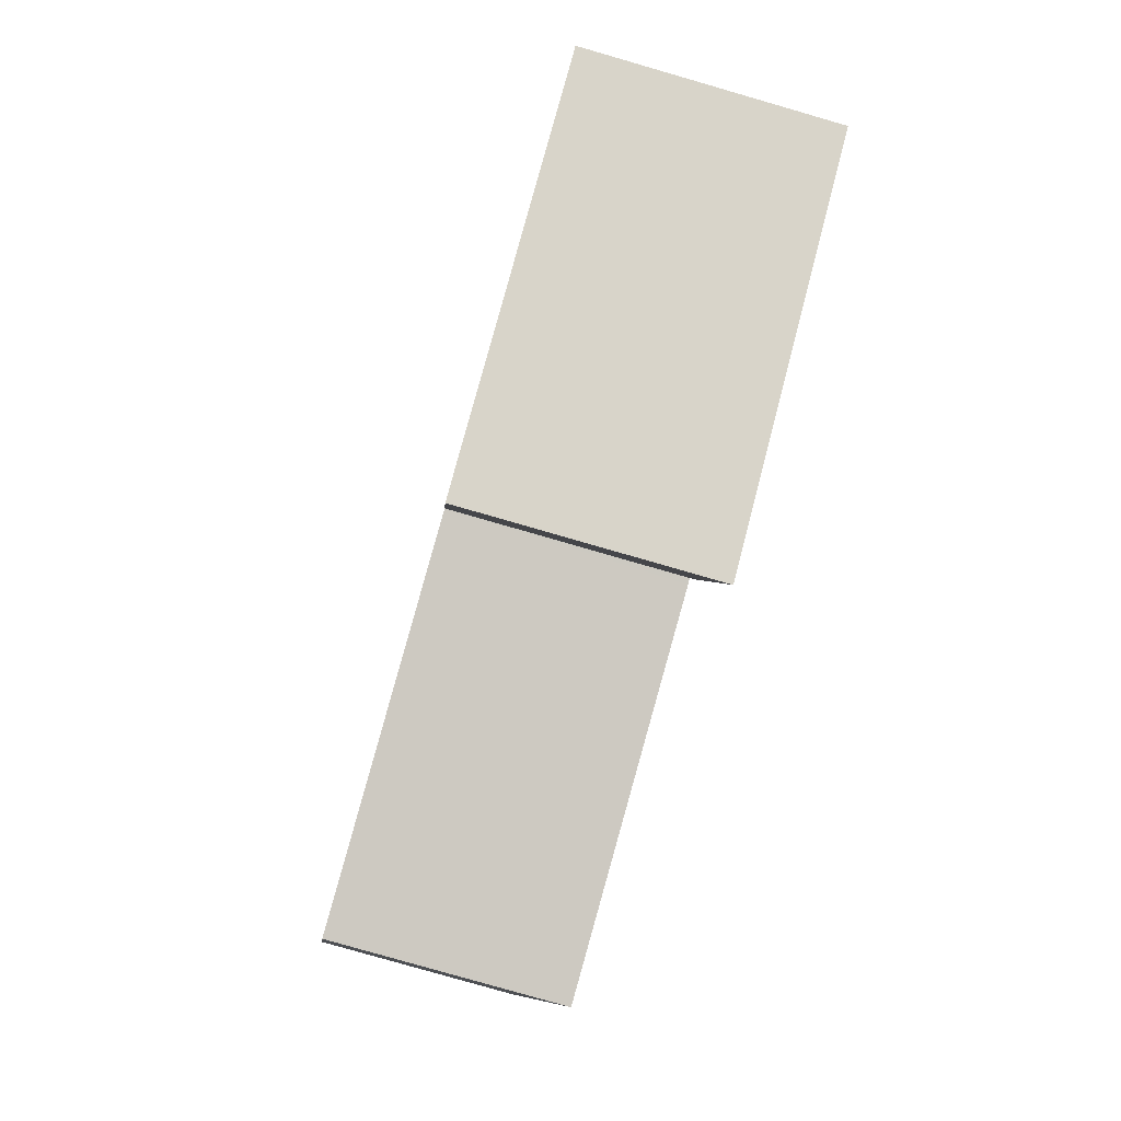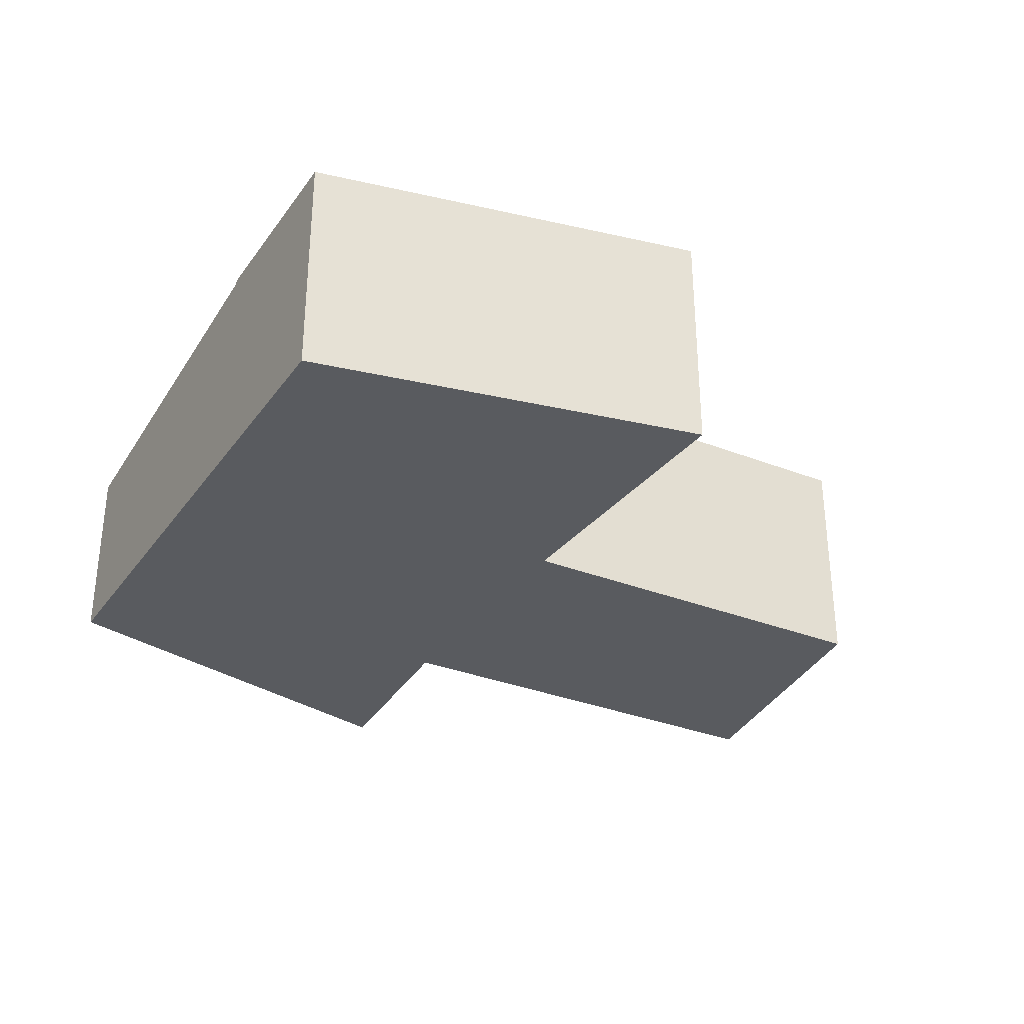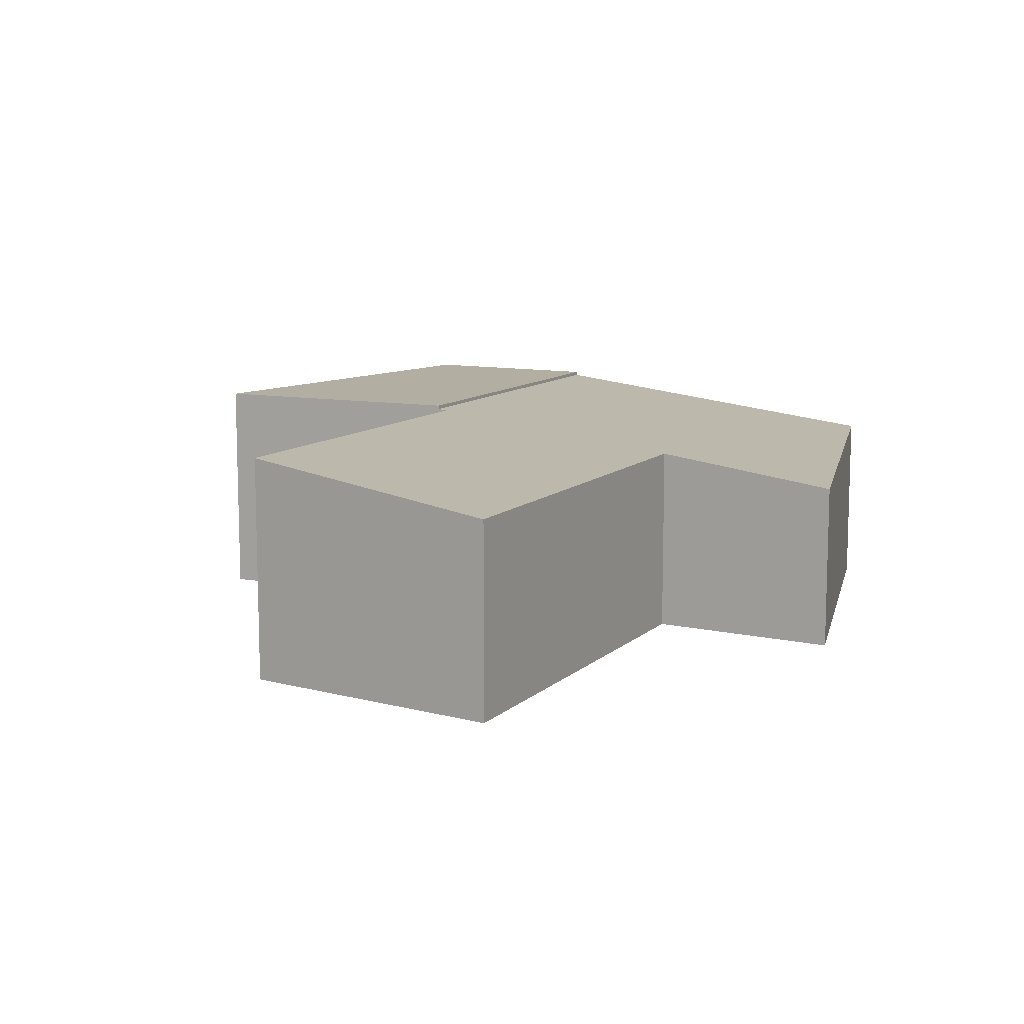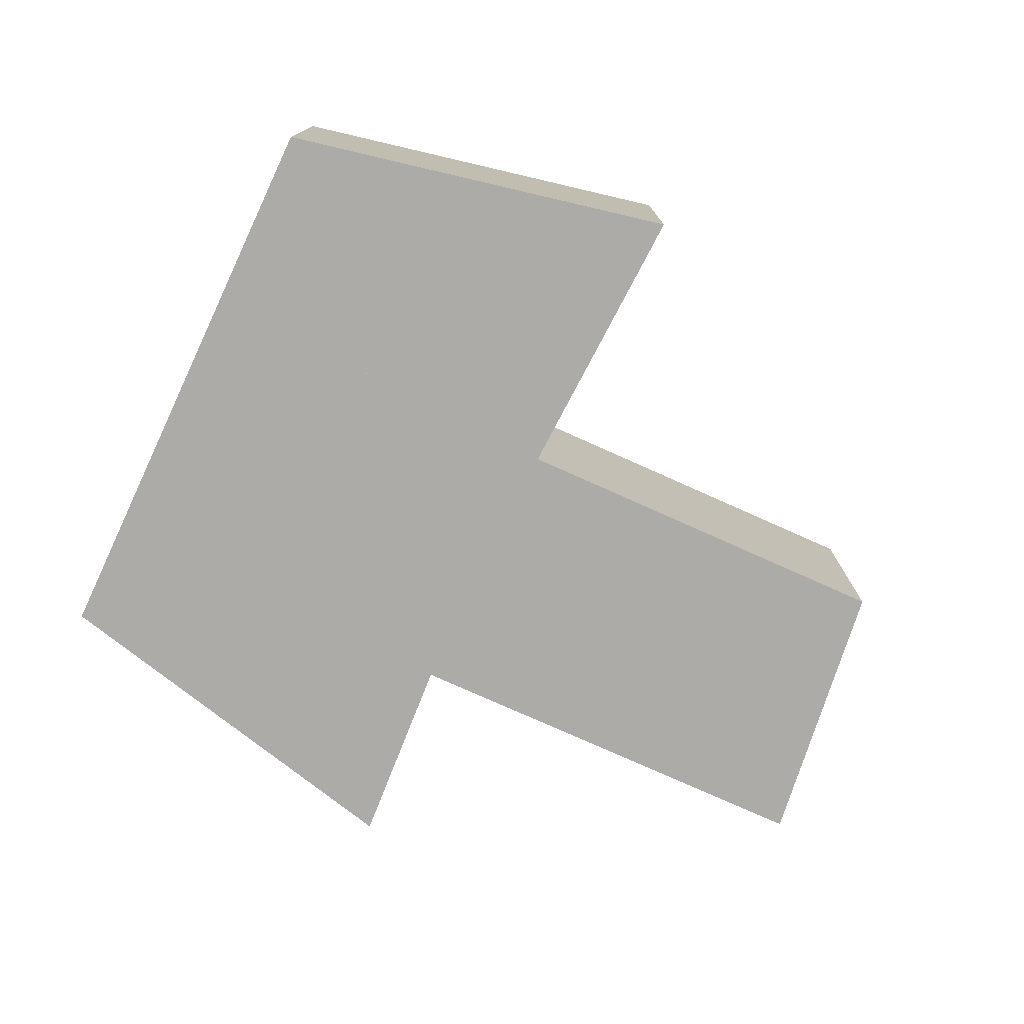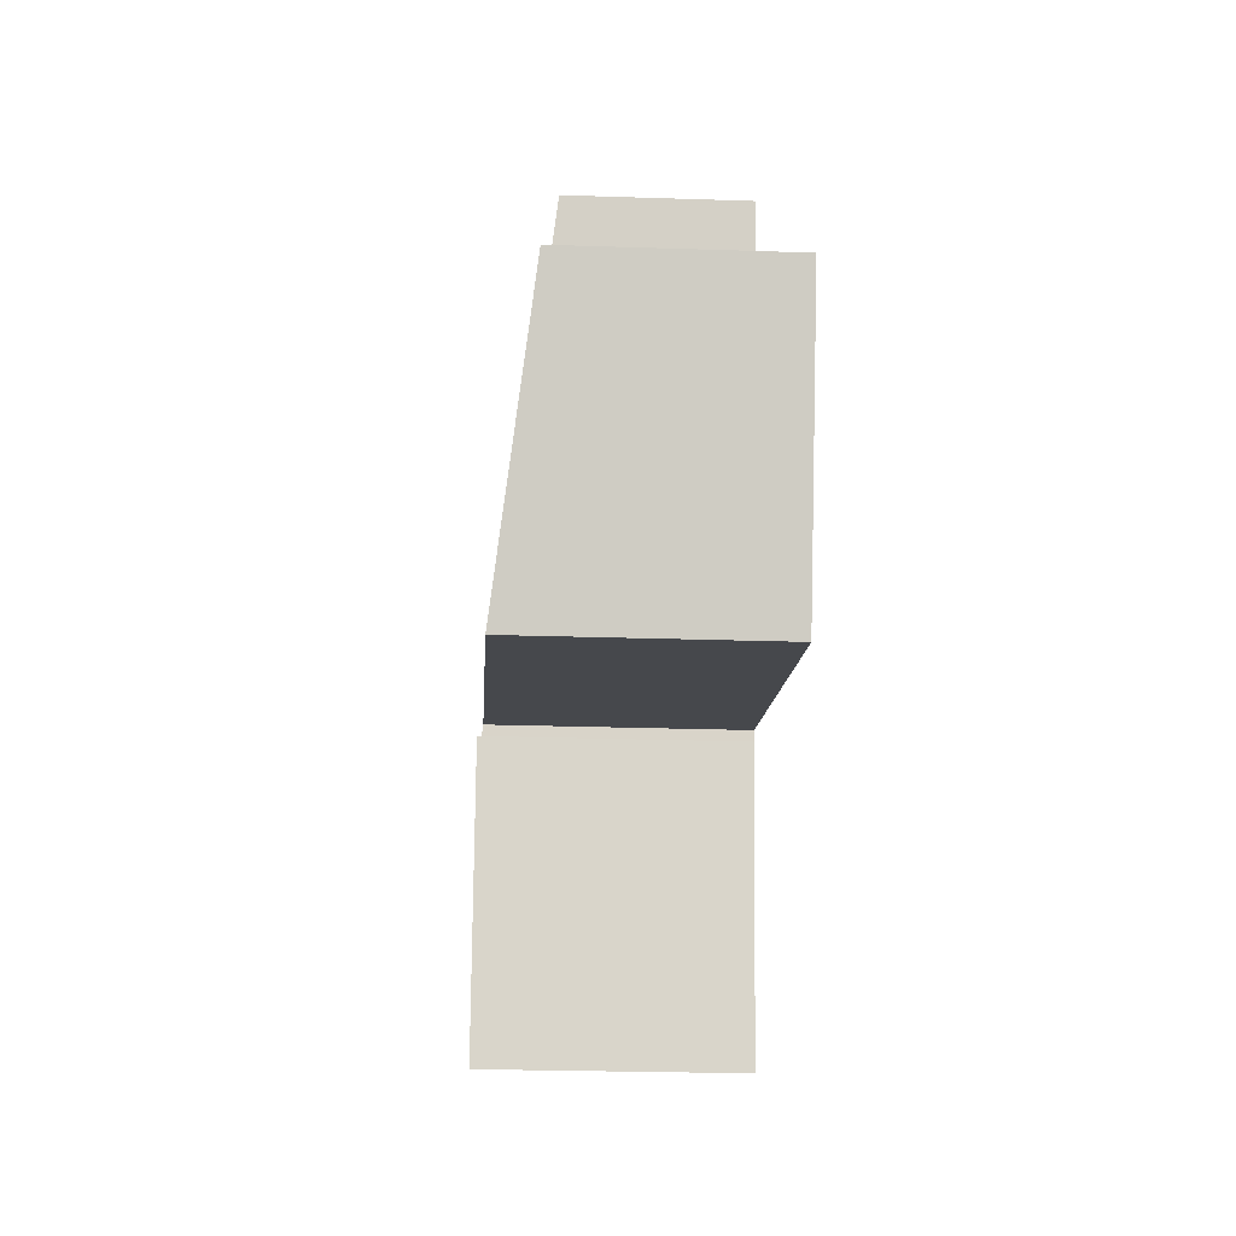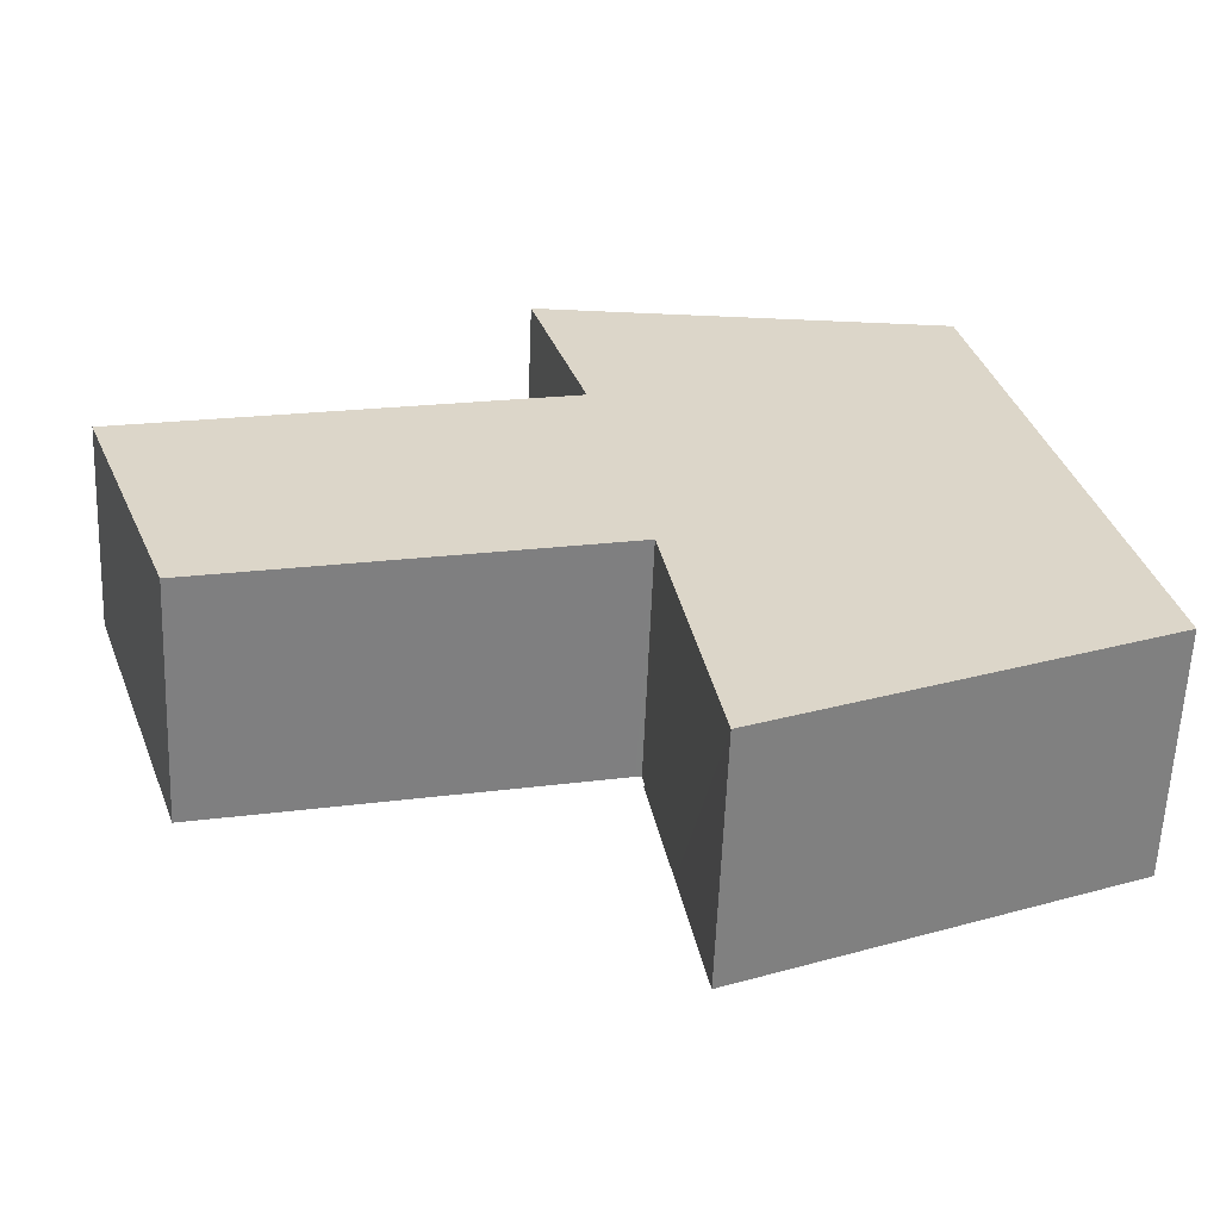
<metadata>
{"format":"obj","ext":"obj","renderer":"f3d","projection":"perspective","resolution":1024,"background":"white","views":[{"elev":-79.9,"azim":73.9,"up":"+Z"},{"elev":-32.2,"azim":137.7,"up":"+Y"},{"elev":10.7,"azim":-76.5,"up":"+Y"},{"elev":-76.2,"azim":142.3,"up":"+Y"},{"elev":-24.9,"azim":-93.1,"up":"+Z"},{"elev":-60.2,"azim":-2.3,"up":"+Z"}]}
</metadata>
<code>
v  9.095 2.366 -2.857
v  4.886 2.366 -1.796
v  8.66 2.366 -0.898
v  5.435 2.366 -4.533
v  5.124 2.366 -3.131
v  5.378 2.366 -4.559
v  9.095 1.749e-16 -2.857
v  5.435 2.776e-16 -4.533
v  5.378 2.792e-16 -4.559
v  4.886 1.1e-16 -1.796
v  5.124 1.917e-16 -3.131
v  8.66 5.499e-17 -0.898
v  0 1.984 1.215e-16
v  4.808 2.314 -1.711
v  0.97 2.315 -2.634
v  4.868 2.314 -1.697
v  8.66 2.326 -0.898
v  4.206 1.984 1.001
v  4.29 1.984 1.021
v  7.822 1.867 2.875
v  3.914 1.824 2.317
v  3.779 1.75 2.924
v  3.737 1.749 2.925
v  4.886 2.326 -1.796
v  4.29 -6.252e-17 1.021
v  4.206 -6.129e-17 1.001
v  0 0 0
v  3.737 -1.791e-16 2.925
v  7.822 -1.76e-16 2.875
v  3.779 -1.79e-16 2.924
v  3.914 -1.419e-16 2.317
v  4.868 1.039e-16 -1.697
v  0.97 1.613e-16 -2.634
v  4.808 1.048e-16 -1.711
g defaultobject
f 1 2 3
f 2 1 4
f 2 4 5
f 5 4 6
f 7 4 1
f 4 7 8
f 4 8 6
f 6 8 9
f 9 5 6
f 5 9 2
f 2 9 10
f 10 9 11
f 10 3 2
f 3 10 12
f 12 1 3
f 1 12 7
f 8 11 9
f 11 8 7
f 11 7 10
f 10 7 12
f 13 14 15
f 14 13 16
f 16 13 17
f 17 13 18
f 17 18 19
f 17 19 20
f 20 19 21
f 20 21 22
f 22 21 23
f 17 24 16
f 18 25 19
f 25 18 13
f 25 13 26
f 26 13 27
f 28 22 23
f 22 29 20
f 29 22 28
f 29 28 30
f 25 21 19
f 21 25 23
f 23 25 28
f 28 25 31
f 10 16 24
f 16 10 32
f 33 13 15
f 13 33 27
f 20 12 17
f 12 20 29
f 12 24 17
f 24 12 10
f 32 14 16
f 14 32 15
f 15 32 33
f 33 32 34
f 31 30 28
f 30 31 29
f 29 31 25
f 29 25 12
f 12 25 26
f 12 26 27
f 12 27 32
f 32 27 34
f 34 27 33
f 10 12 32

</code>
